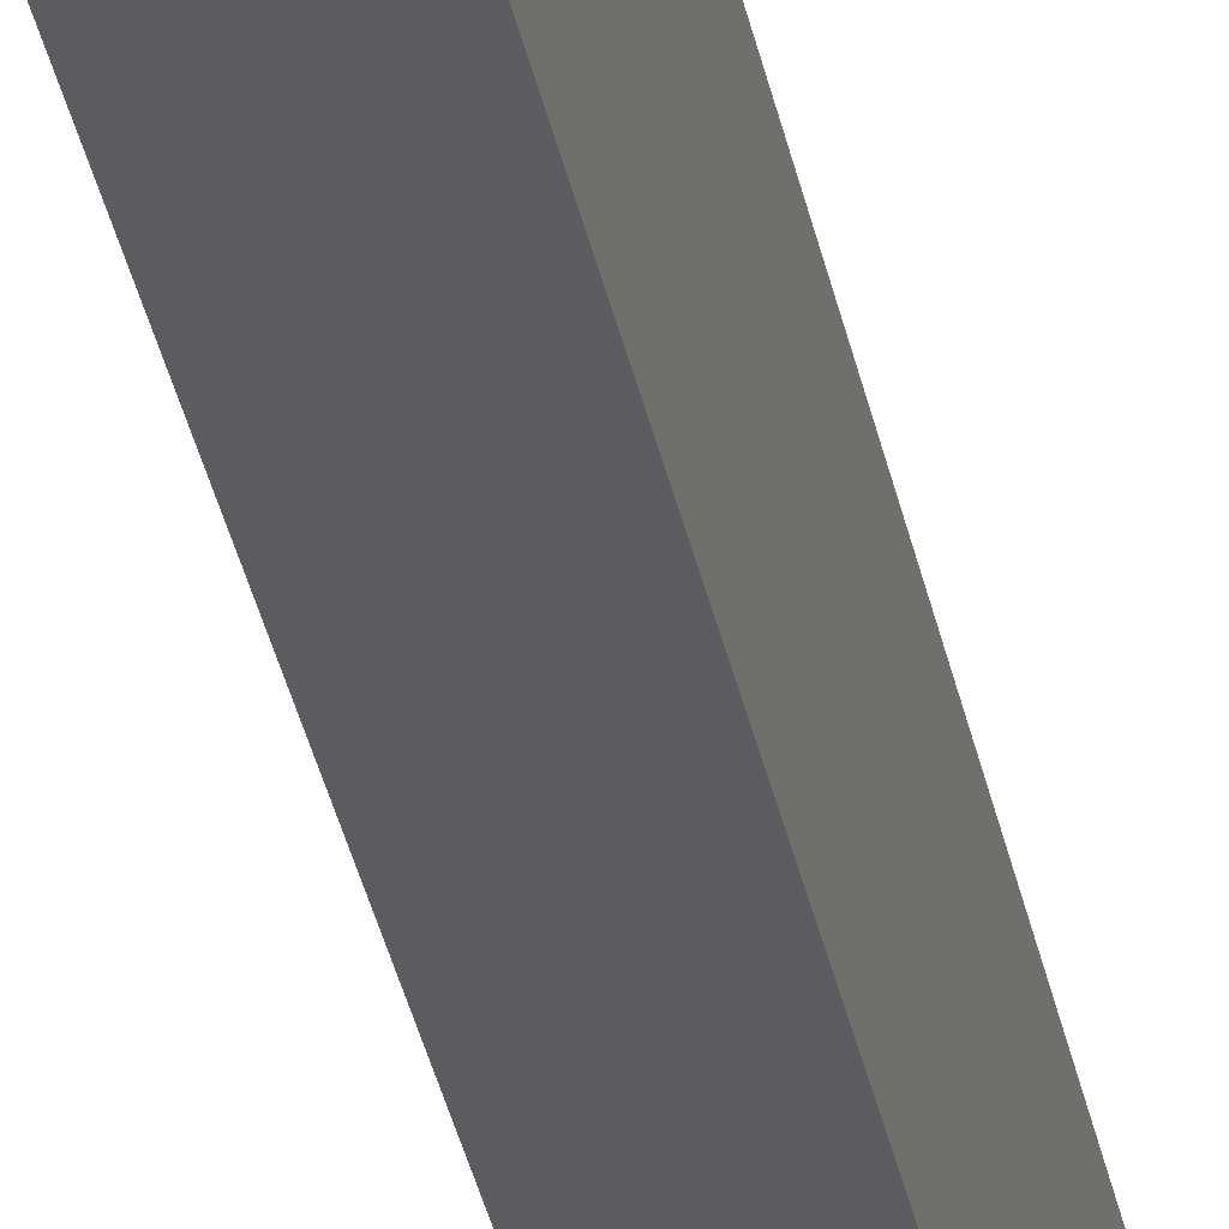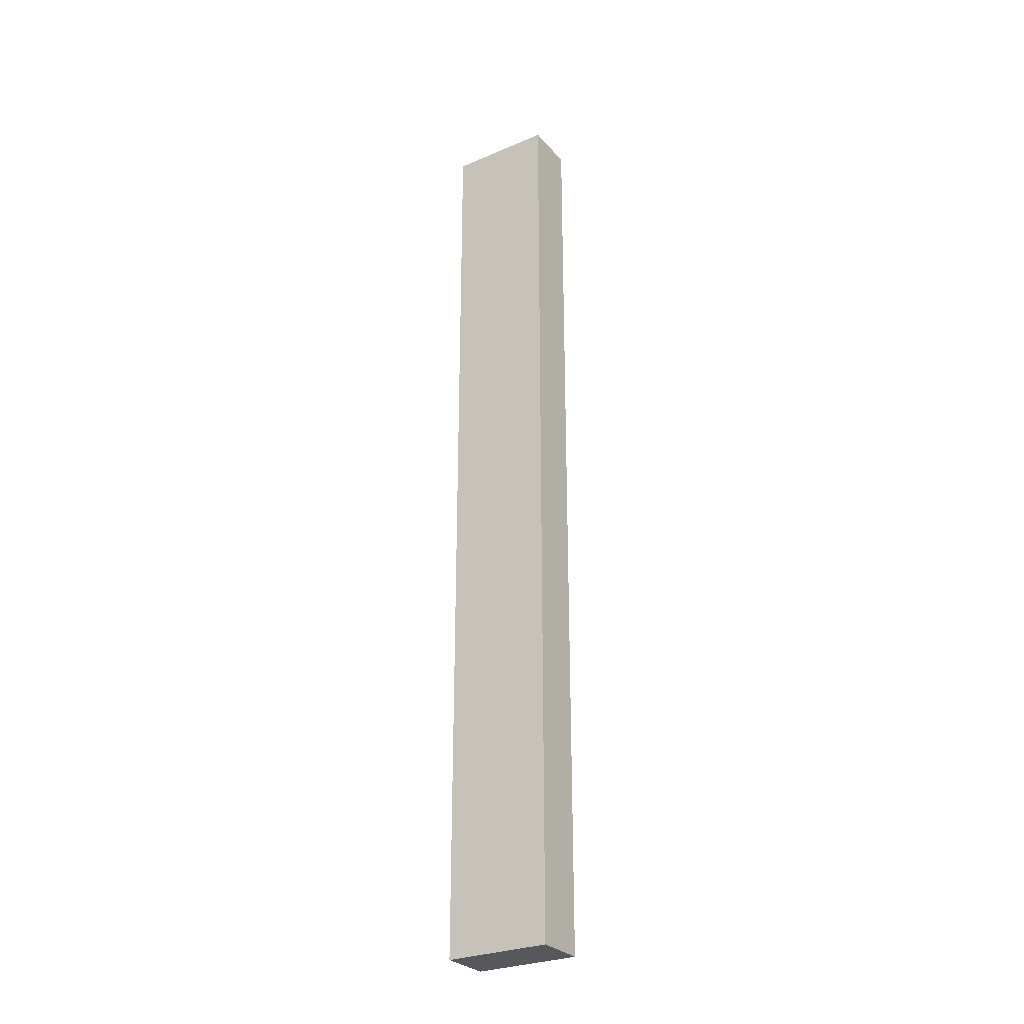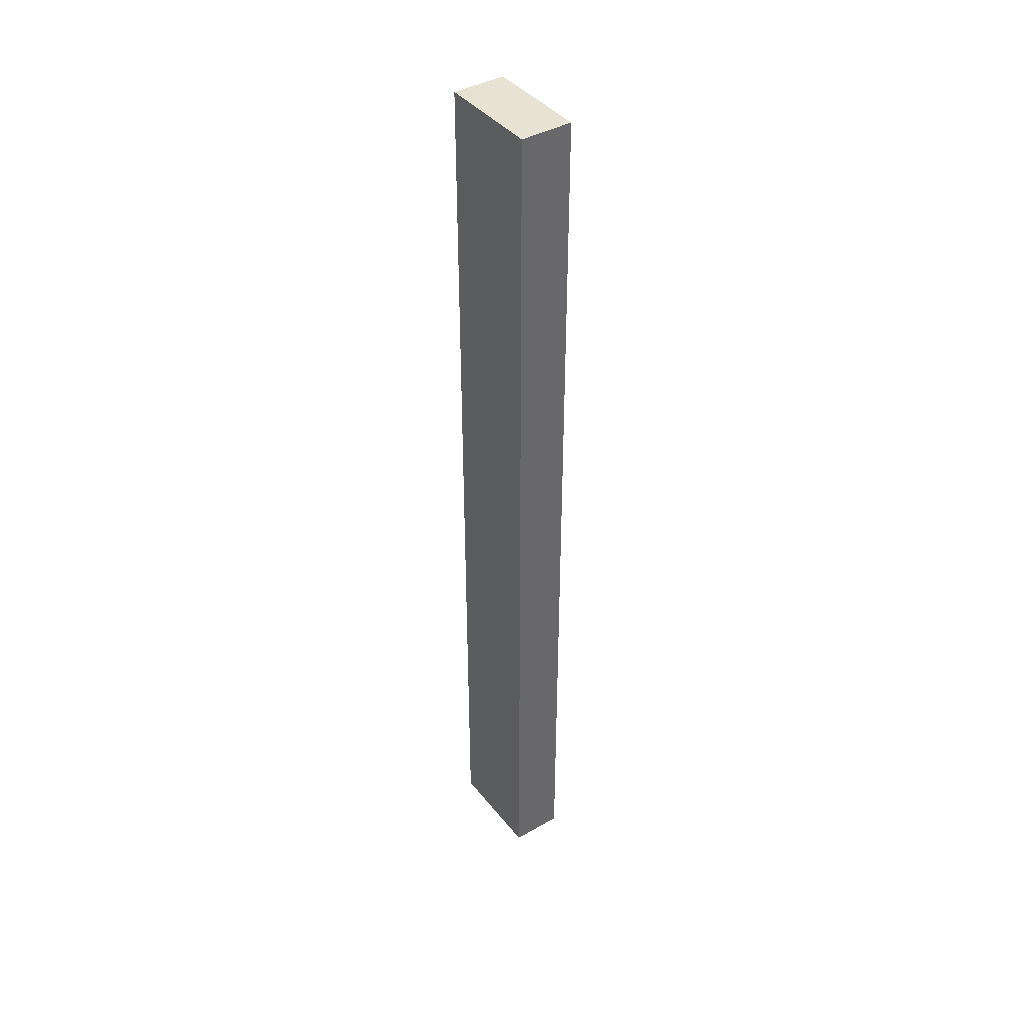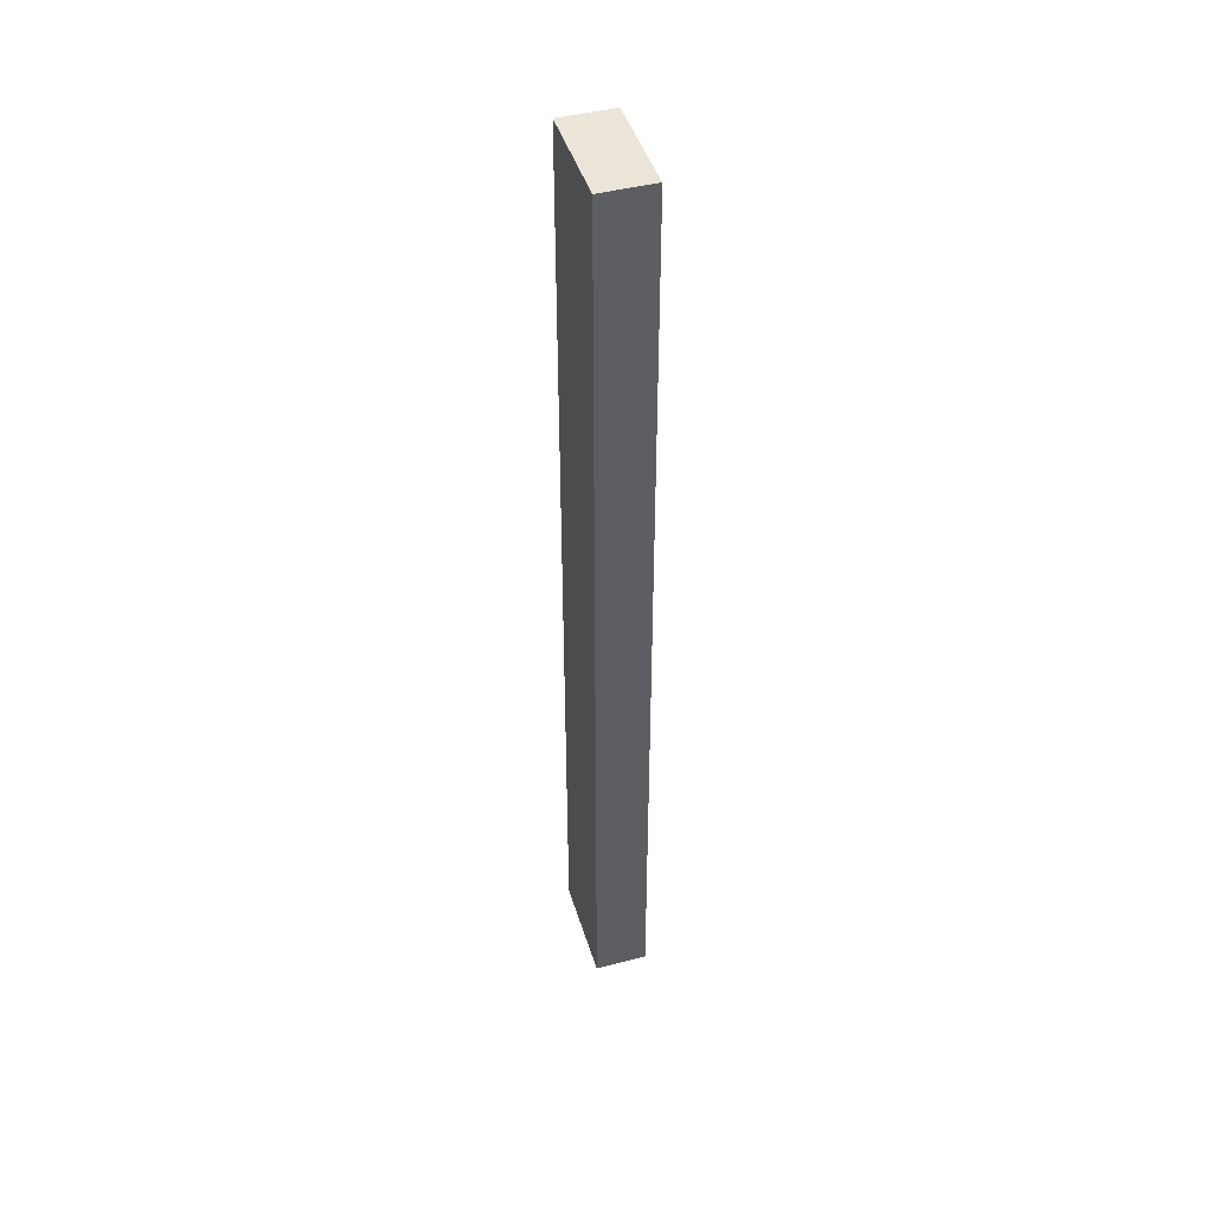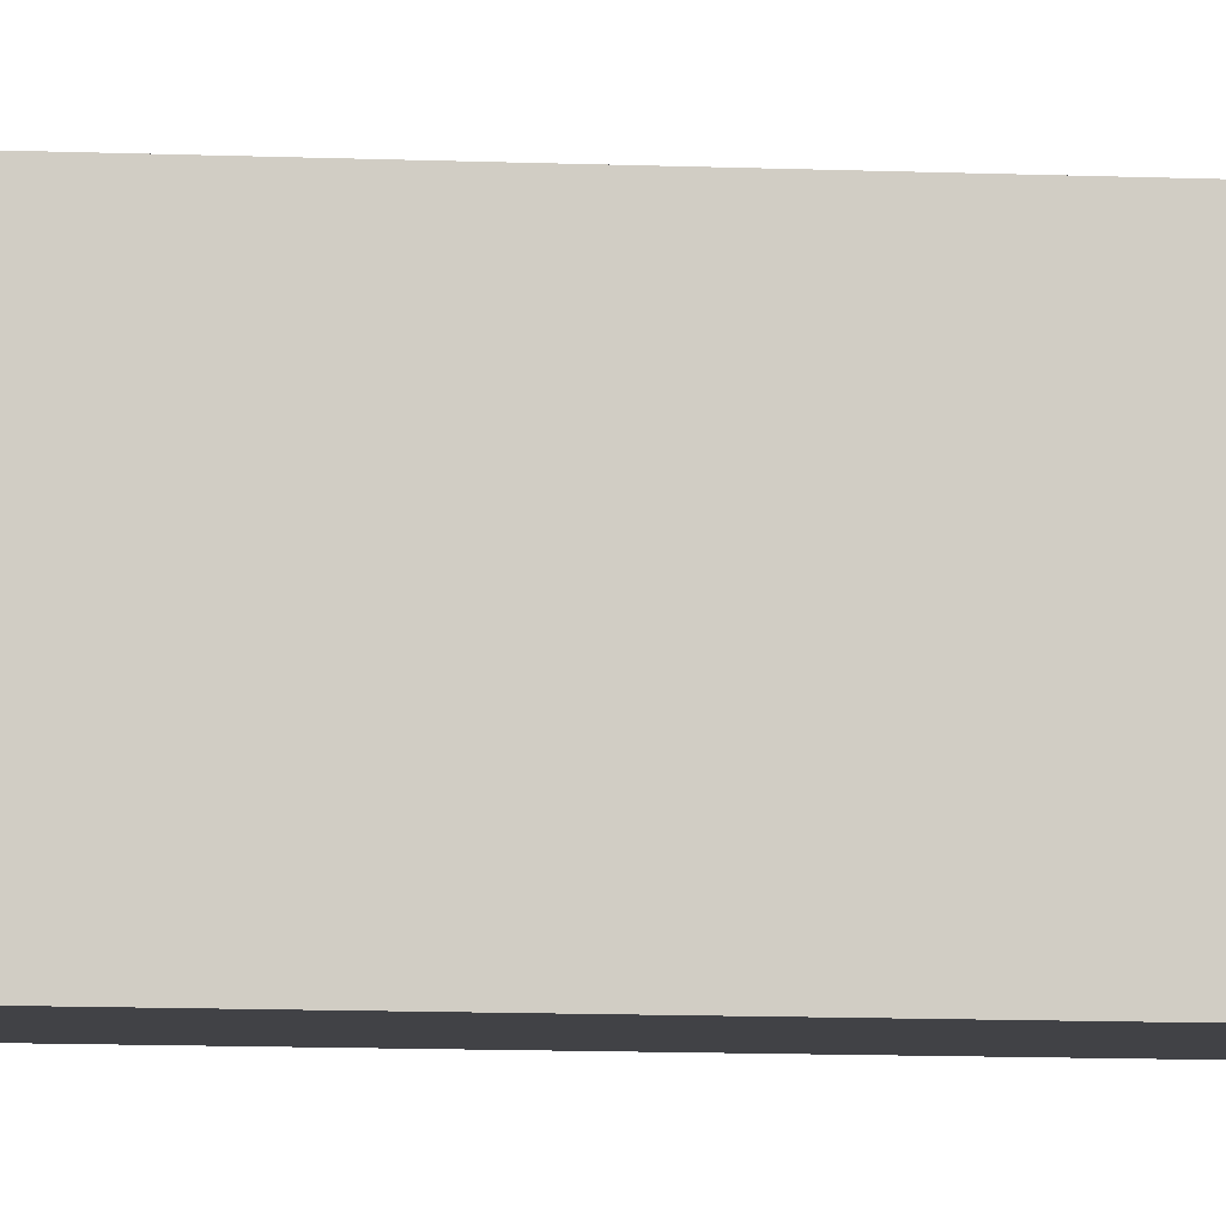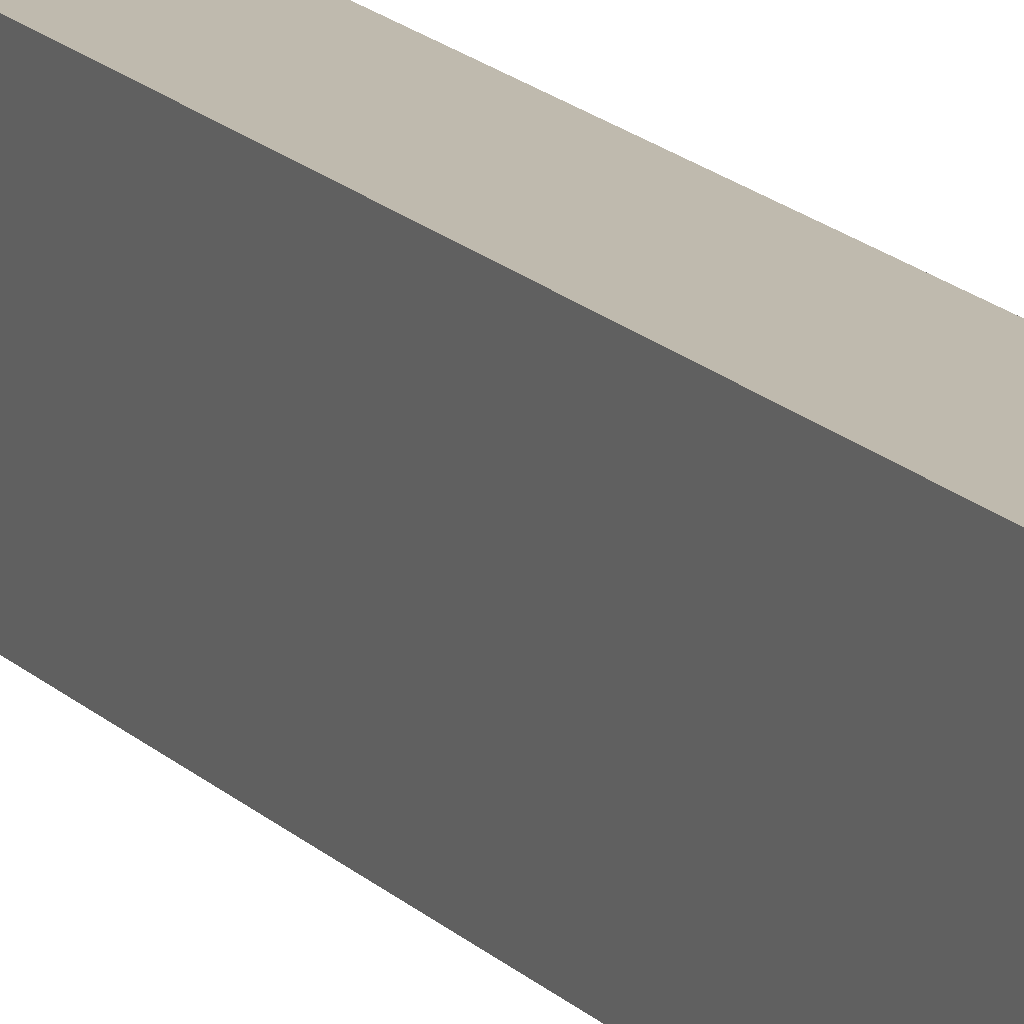
<metadata>
{"format":"obj","ext":"obj","renderer":"f3d","projection":"perspective","resolution":1024,"background":"white","views":[{"elev":-33.7,"azim":-169.2,"up":"+Z"},{"elev":-28.5,"azim":-57.5,"up":"+Y"},{"elev":40.9,"azim":145.2,"up":"+Y"},{"elev":44.9,"azim":163.3,"up":"+Y"},{"elev":-6.6,"azim":80.8,"up":"+Z"},{"elev":15.7,"azim":153.4,"up":"+Z"}]}
</metadata>
<code>
v 1312 -1344 64
v 1328 -1344 32
v 1312 -1344 32
v 1328 -1344 64
v 1328 -1632 64
v 1312 -1632 32
v 1328 -1632 32
v 1312 -1632 64
v 1328 -1568 64
v 1312 -1568 64
v 1312 -1568 32
v 1328 -1568 32
v 1312 -1408 32
v 1312 -1408 64
v 1328 -1408 32
v 1328 -1408 64
f 1 2 3
f 1 4 2
f 5 6 7
f 5 8 6
f 8 9 10
f 8 5 9
f 10 4 1
f 10 9 4
f 11 7 6
f 11 12 7
f 3 12 11
f 3 2 12
f 13 1 3
f 13 14 1
f 8 13 6
f 8 14 13
f 4 15 2
f 4 16 15
f 15 5 7
f 15 16 5

</code>
